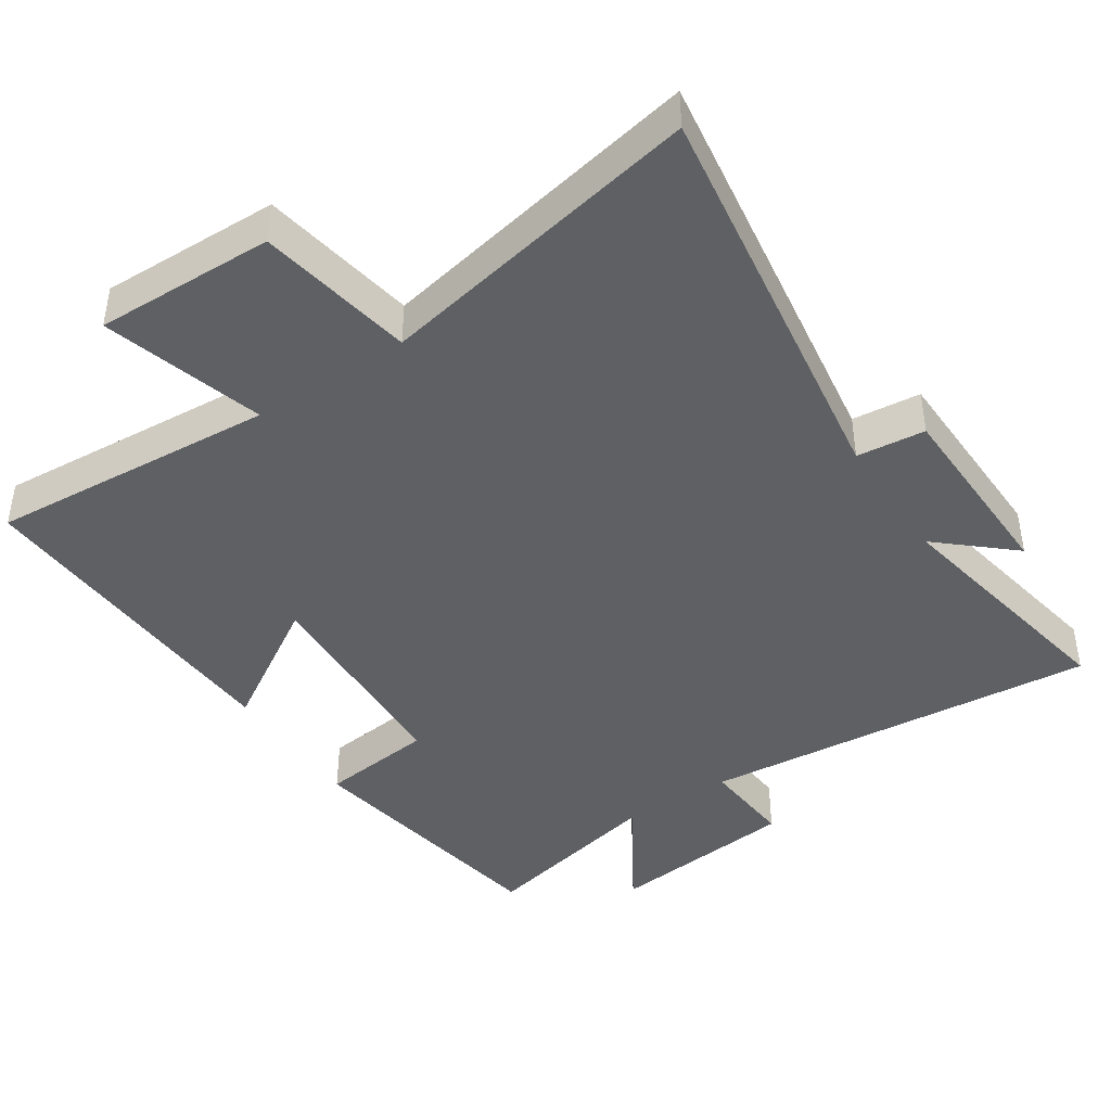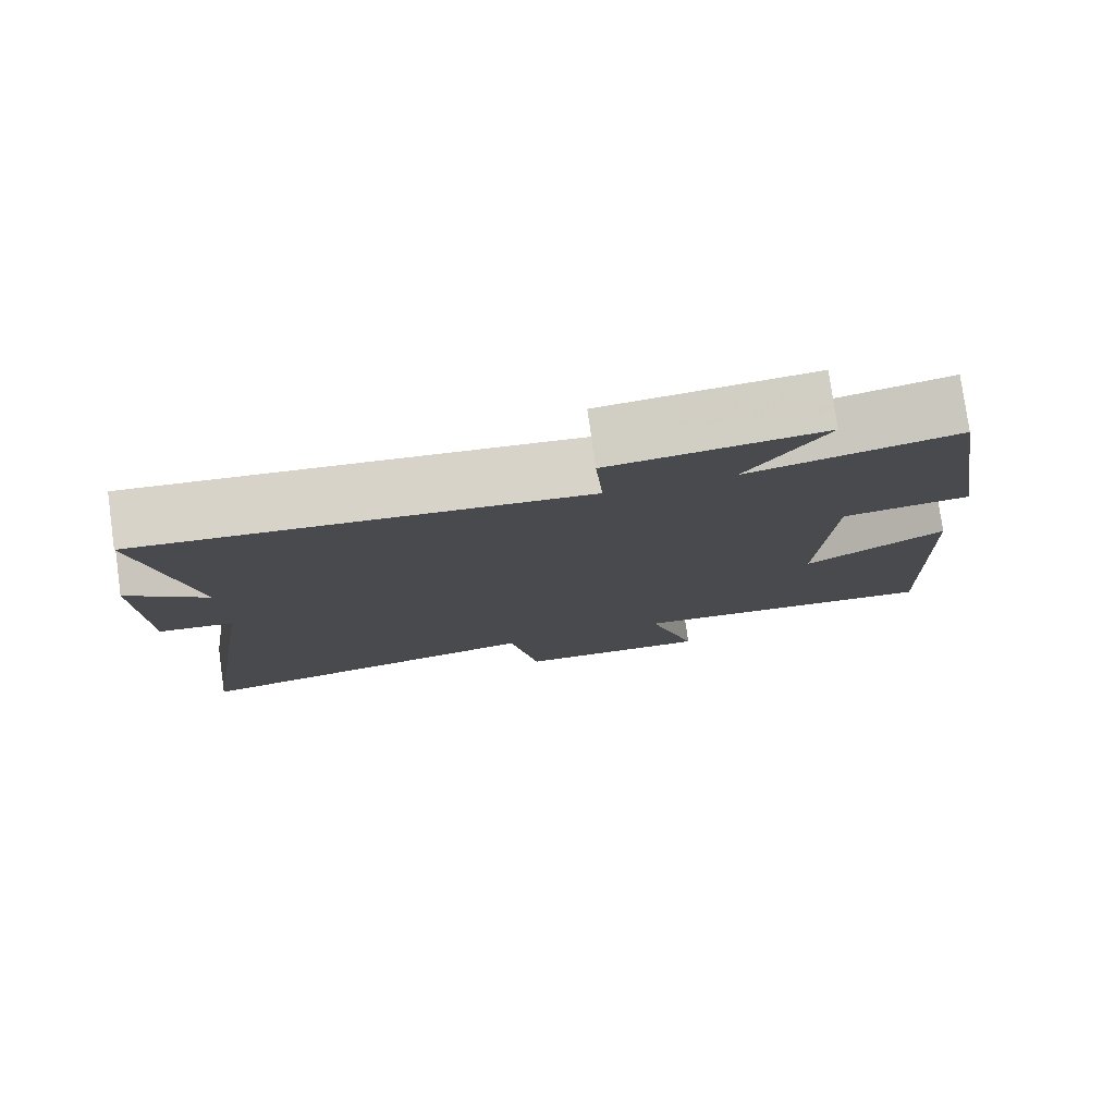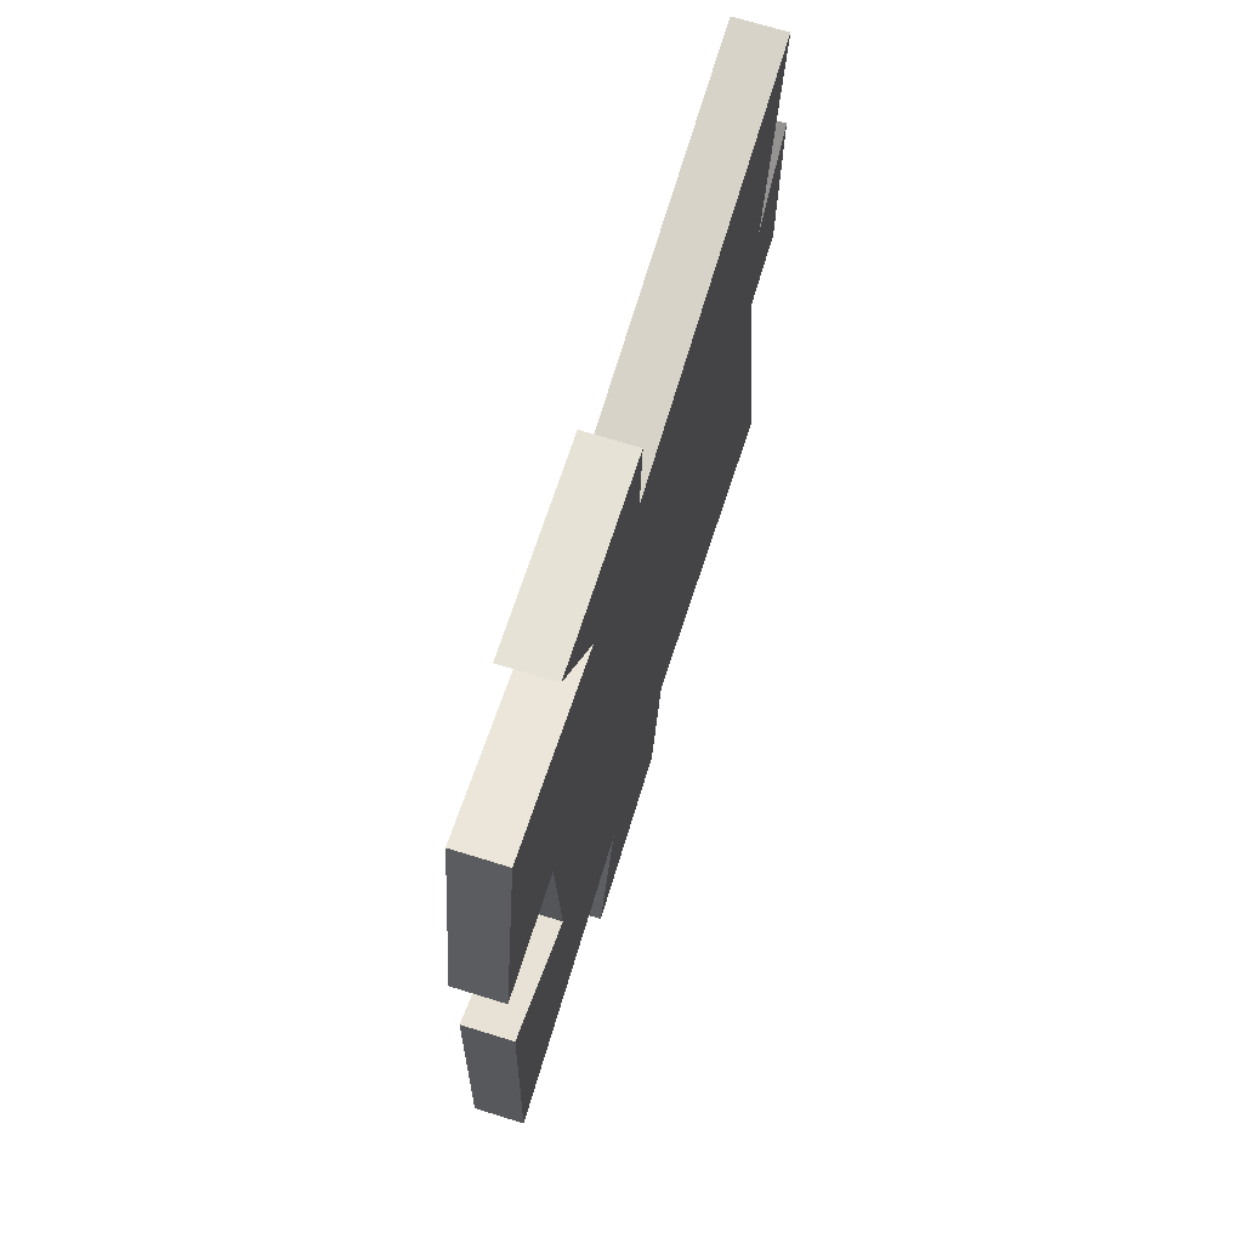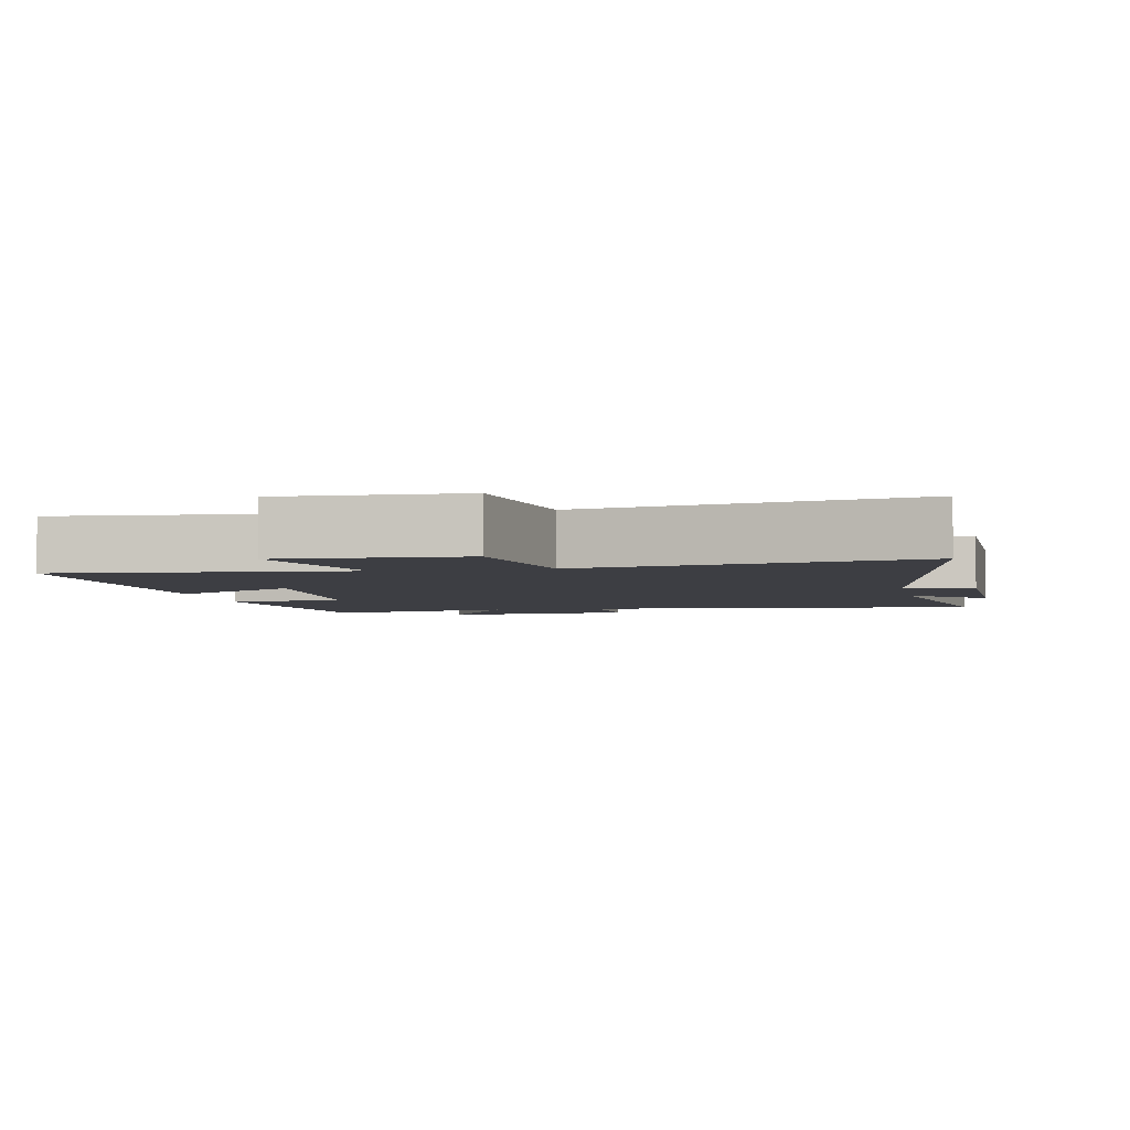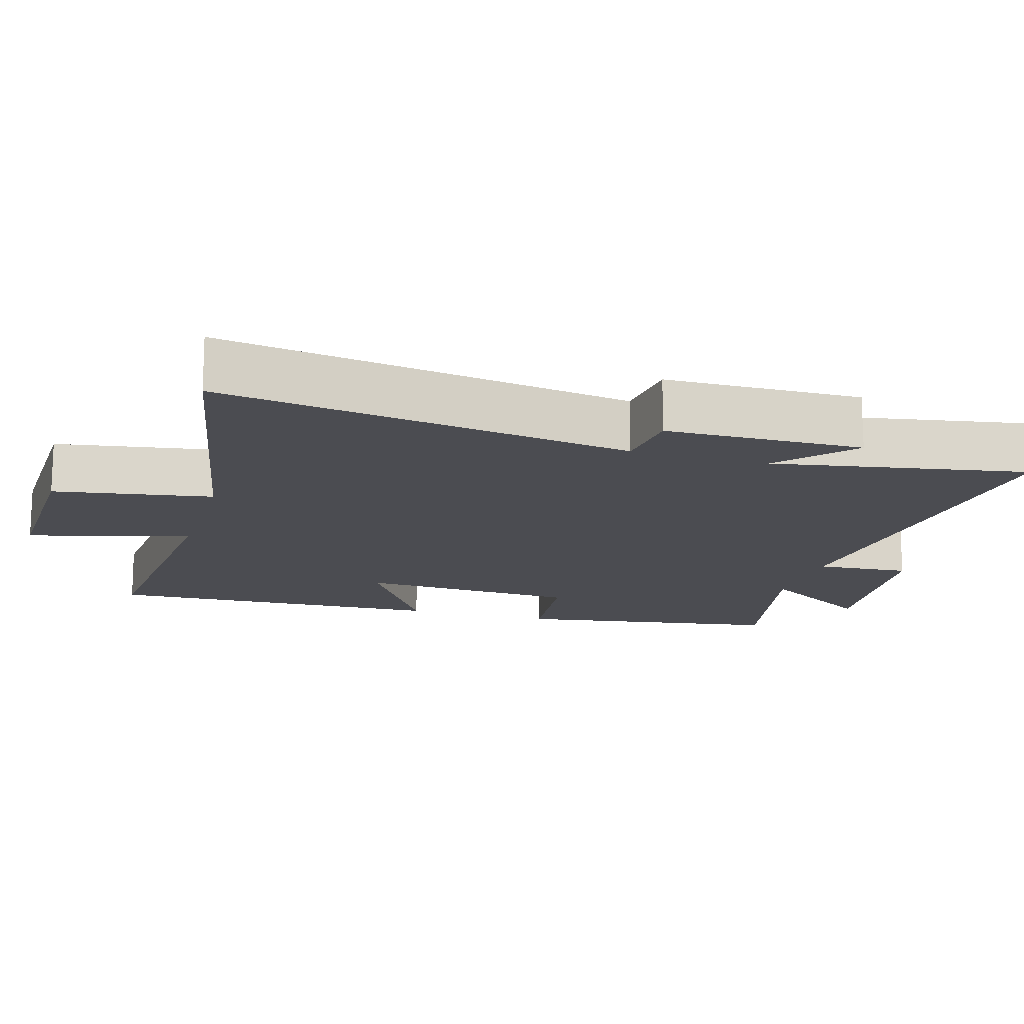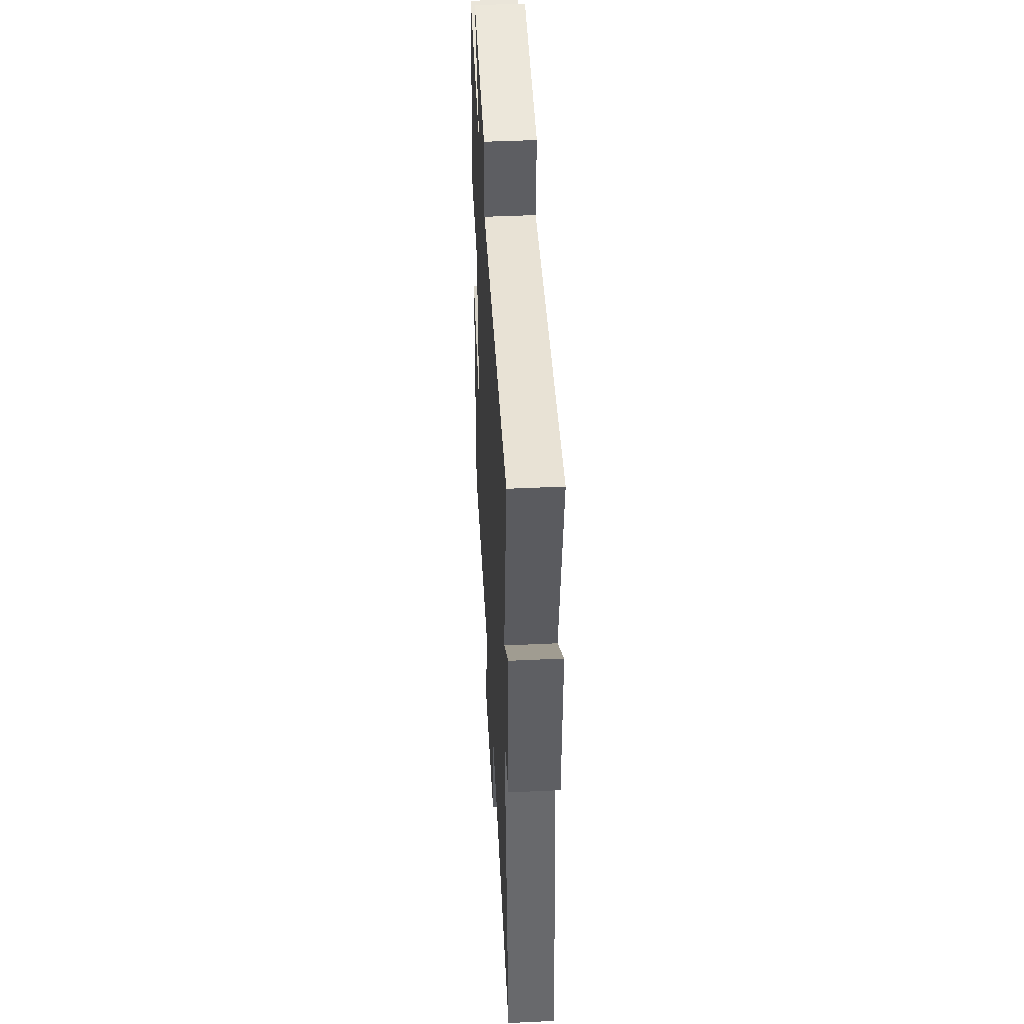
<metadata>
{"format":"obj","ext":"obj","renderer":"f3d","projection":"perspective","resolution":1024,"background":"white","views":[{"elev":-42.8,"azim":-146.4,"up":"+Y"},{"elev":78.8,"azim":-7.9,"up":"+Z"},{"elev":70.6,"azim":107.2,"up":"+Z"},{"elev":-3.7,"azim":-169.2,"up":"+Y"},{"elev":-15.4,"azim":-106.7,"up":"+Y"},{"elev":46.1,"azim":-93.1,"up":"+Z"}]}
</metadata>
<code>
v -0.565 0.07 0.551
v 0.007 0.07 0.5
v -0.003 0.07 0.634
v 0.271 0.07 0.664
v 0.169 0.07 0.5
v 0.438 0.07 0.561
v 0.5 0.07 0.179
v 0.335 0.07 0.16
v 0.319 0.07 -0.156
v 0.5 0.07 -0.043
v 0.52 0.07 -0.53
v 0.108 0.07 -0.5
v 0.174 0.07 -0.73
v -0.082 0.07 -0.724
v -0.12 0.07 -0.5
v -0.589 0.07 -0.592
v -0.5 0.07 -0.006
v -0.598 0.07 0.004
v -0.604 0.07 0.284
v -0.5 0.07 0.192
v -0.565 0 0.551
v 0.007 0 0.5
v -0.003 0 0.634
v 0.271 0 0.664
v 0.169 0 0.5
v 0.438 0 0.561
v 0.5 0 0.179
v 0.335 0 0.16
v 0.319 0 -0.156
v 0.5 0 -0.043
v 0.52 0 -0.53
v 0.108 0 -0.5
v 0.174 0 -0.73
v -0.082 0 -0.724
v -0.12 0 -0.5
v -0.589 0 -0.592
v -0.5 0 -0.006
v -0.598 0 0.004
v -0.604 0 0.284
v -0.5 0 0.192
f 17 18 19 20
f 15 16 17
f 15 17 20
f 12 13 14 15
f 20 1 2
f 15 20 2
f 12 15 2
f 9 10 11 12
f 12 2 3
f 9 12 3
f 8 9 3
f 5 6 7 8
f 3 4 5
f 3 5 8
f 40 39 38 37
f 37 36 35
f 40 37 35
f 35 34 33 32
f 22 21 40
f 22 40 35
f 22 35 32
f 32 31 30 29
f 23 22 32
f 23 32 29
f 23 29 28
f 28 27 26 25
f 25 24 23
f 28 25 23
f 1 21 22 2
f 2 22 23 3
f 3 23 24 4
f 4 24 25 5
f 5 25 26 6
f 6 26 27 7
f 7 27 28 8
f 8 28 29 9
f 9 29 30 10
f 10 30 31 11
f 11 31 32 12
f 12 32 33 13
f 13 33 34 14
f 14 34 35 15
f 15 35 36 16
f 16 36 37 17
f 17 37 38 18
f 18 38 39 19
f 19 39 40 20
f 20 40 21 1

</code>
